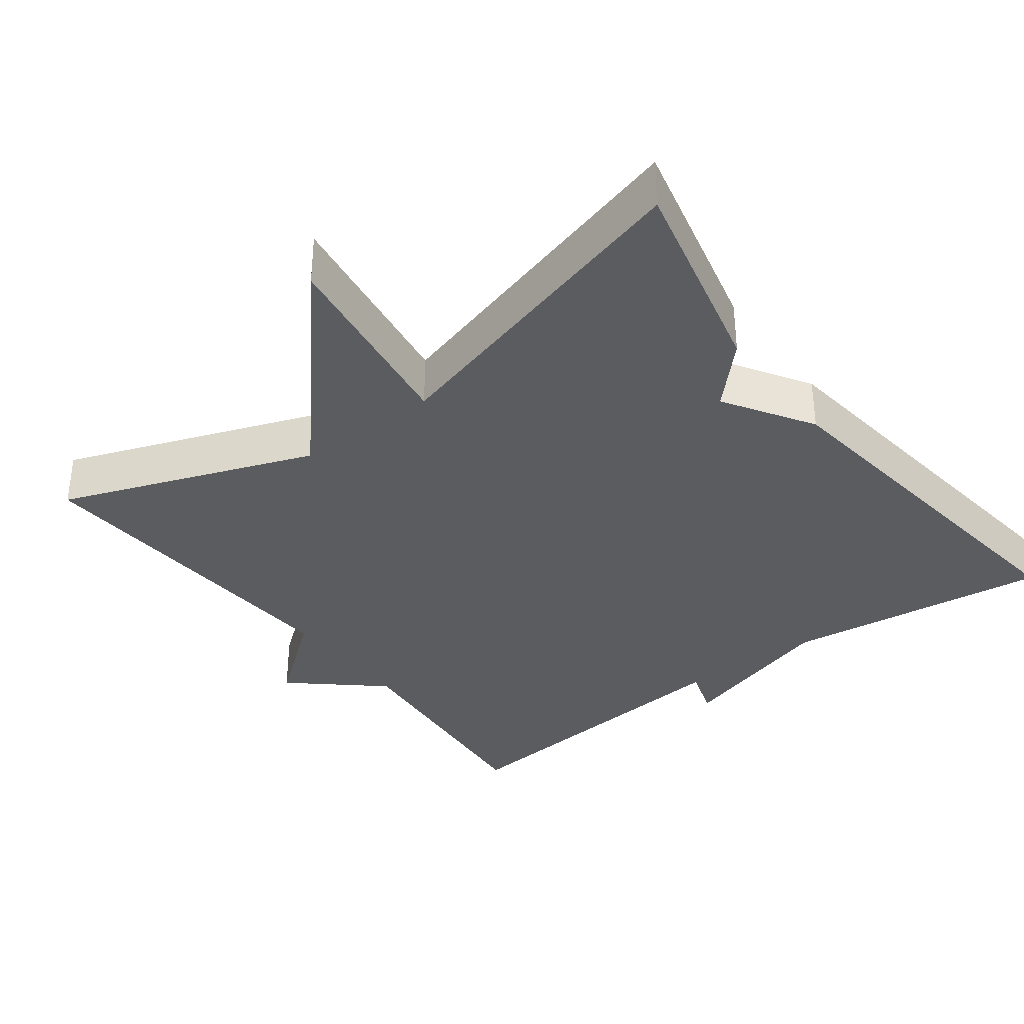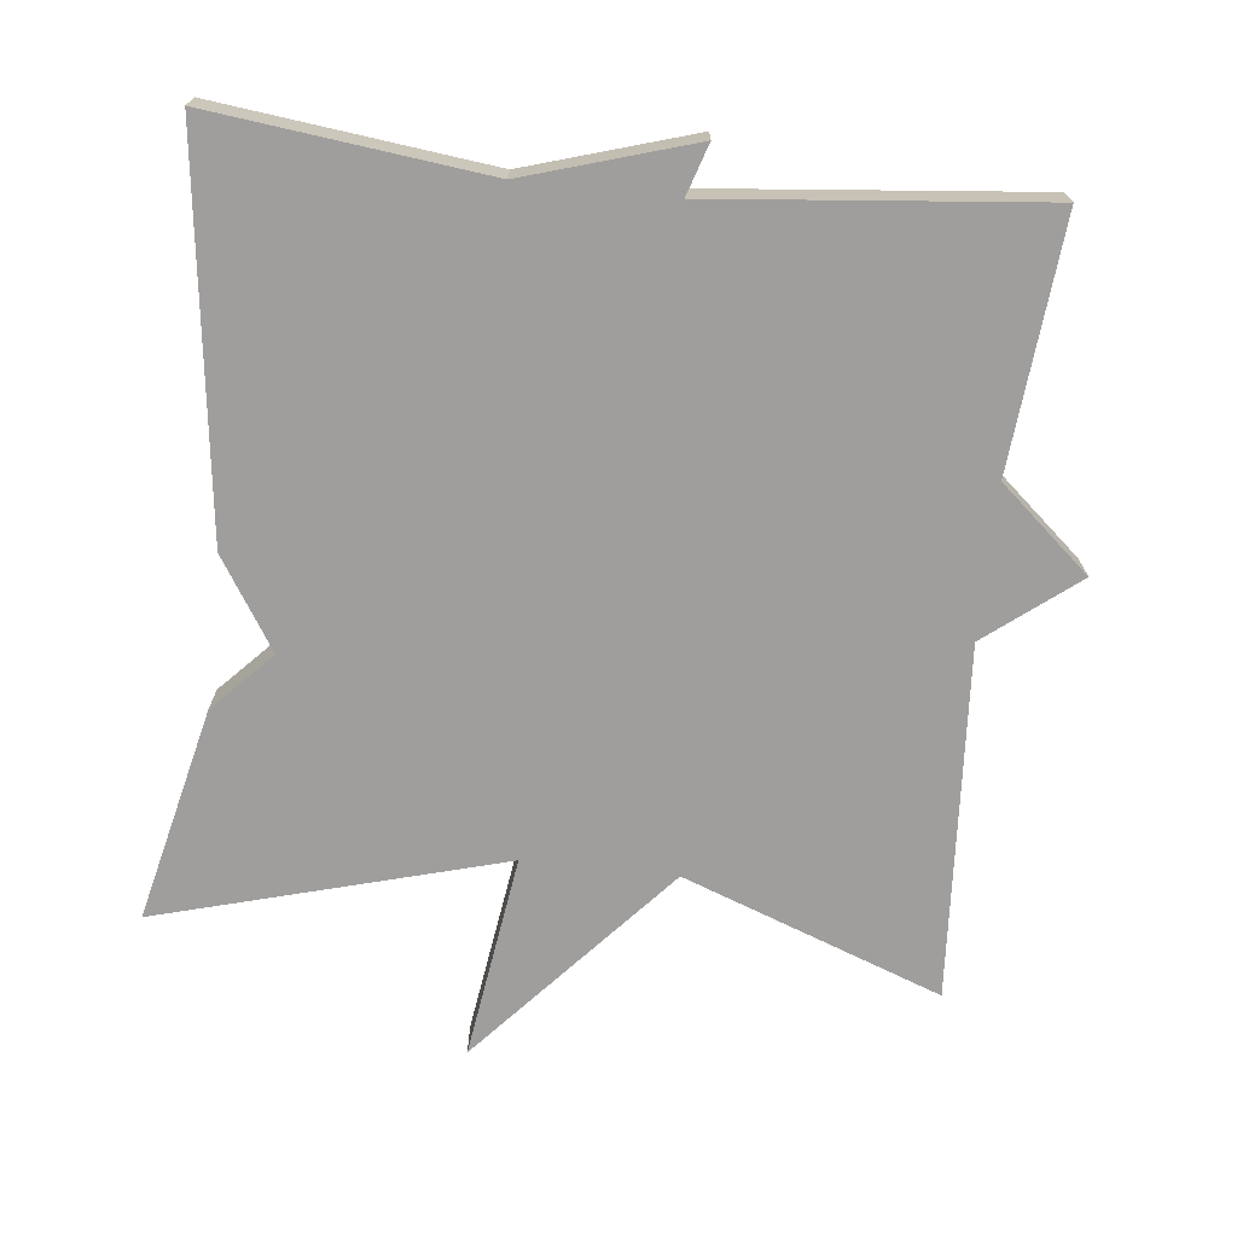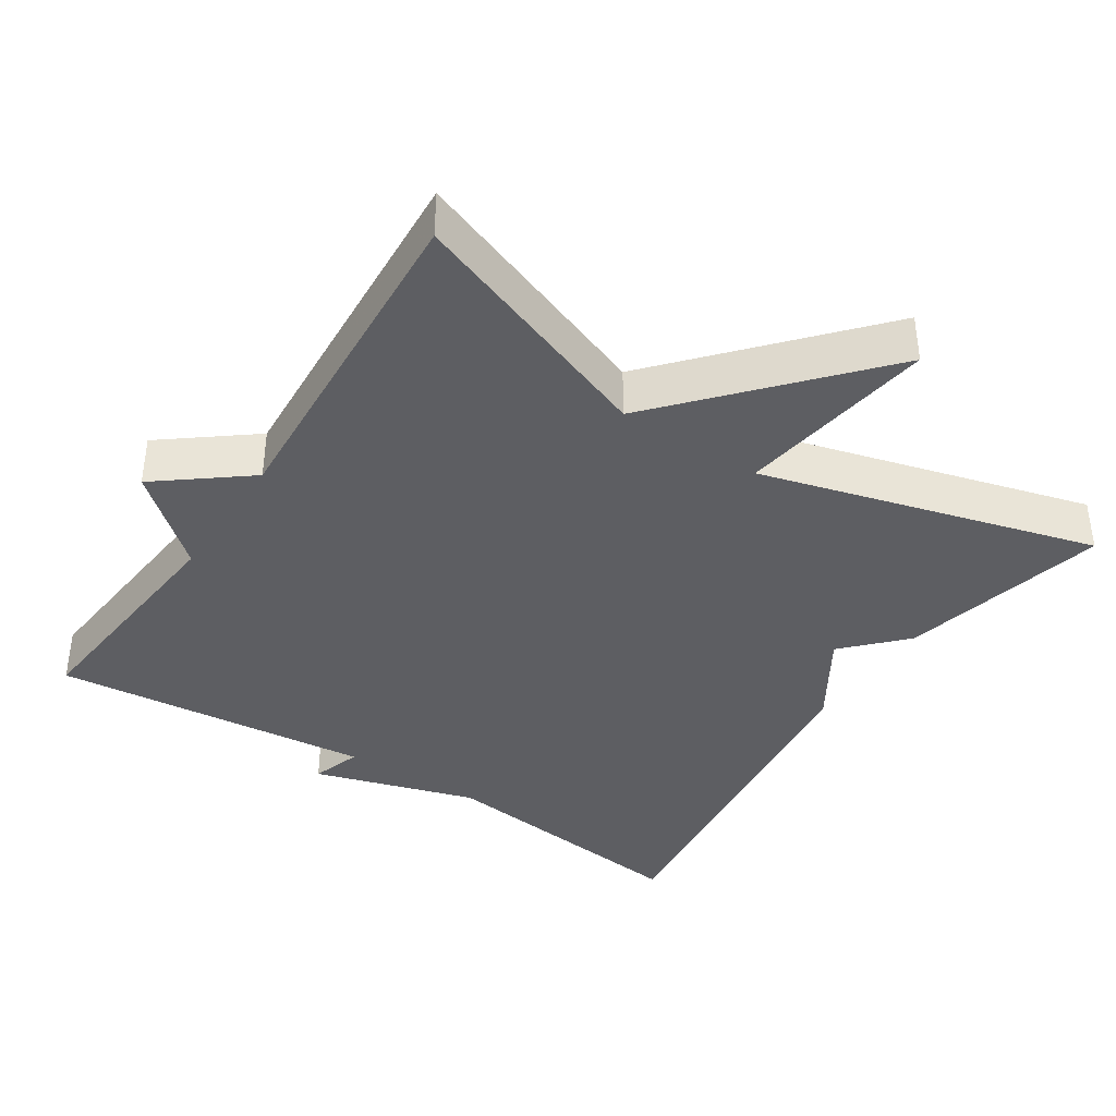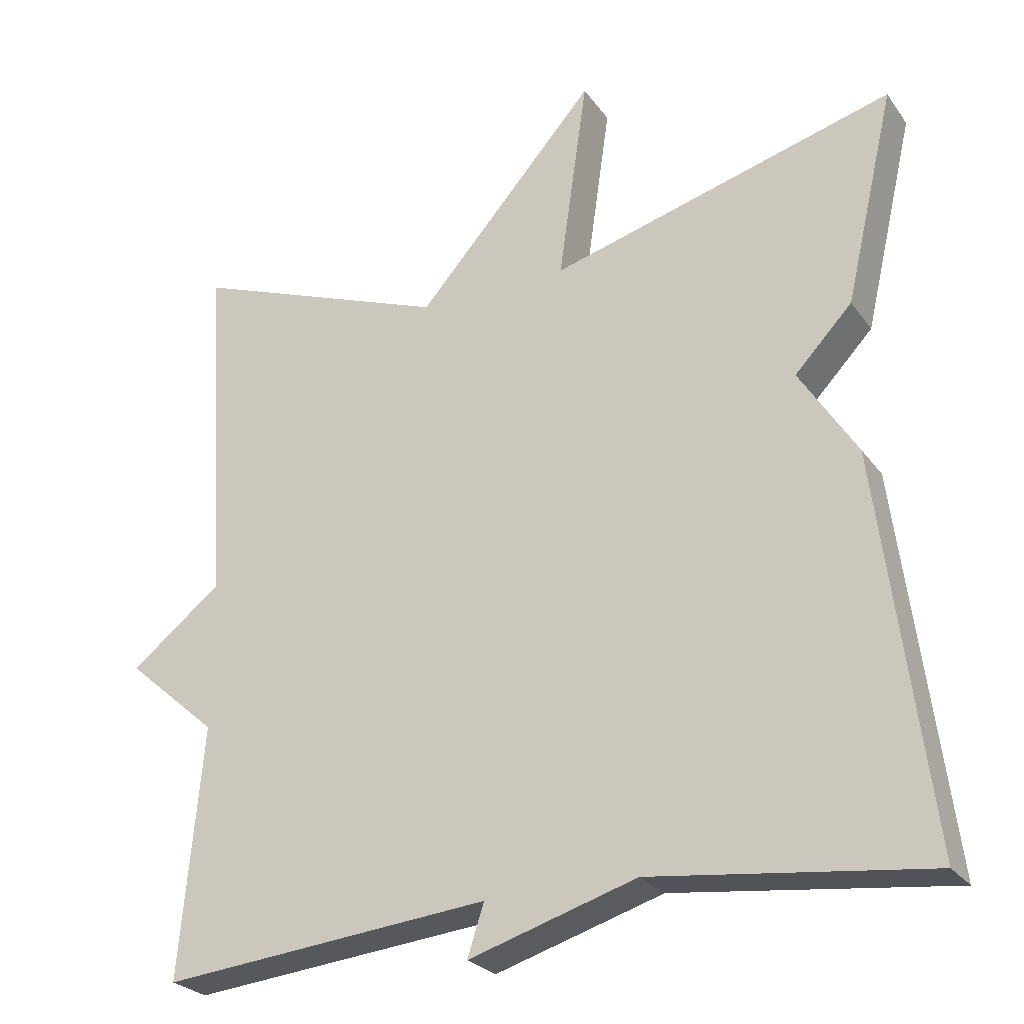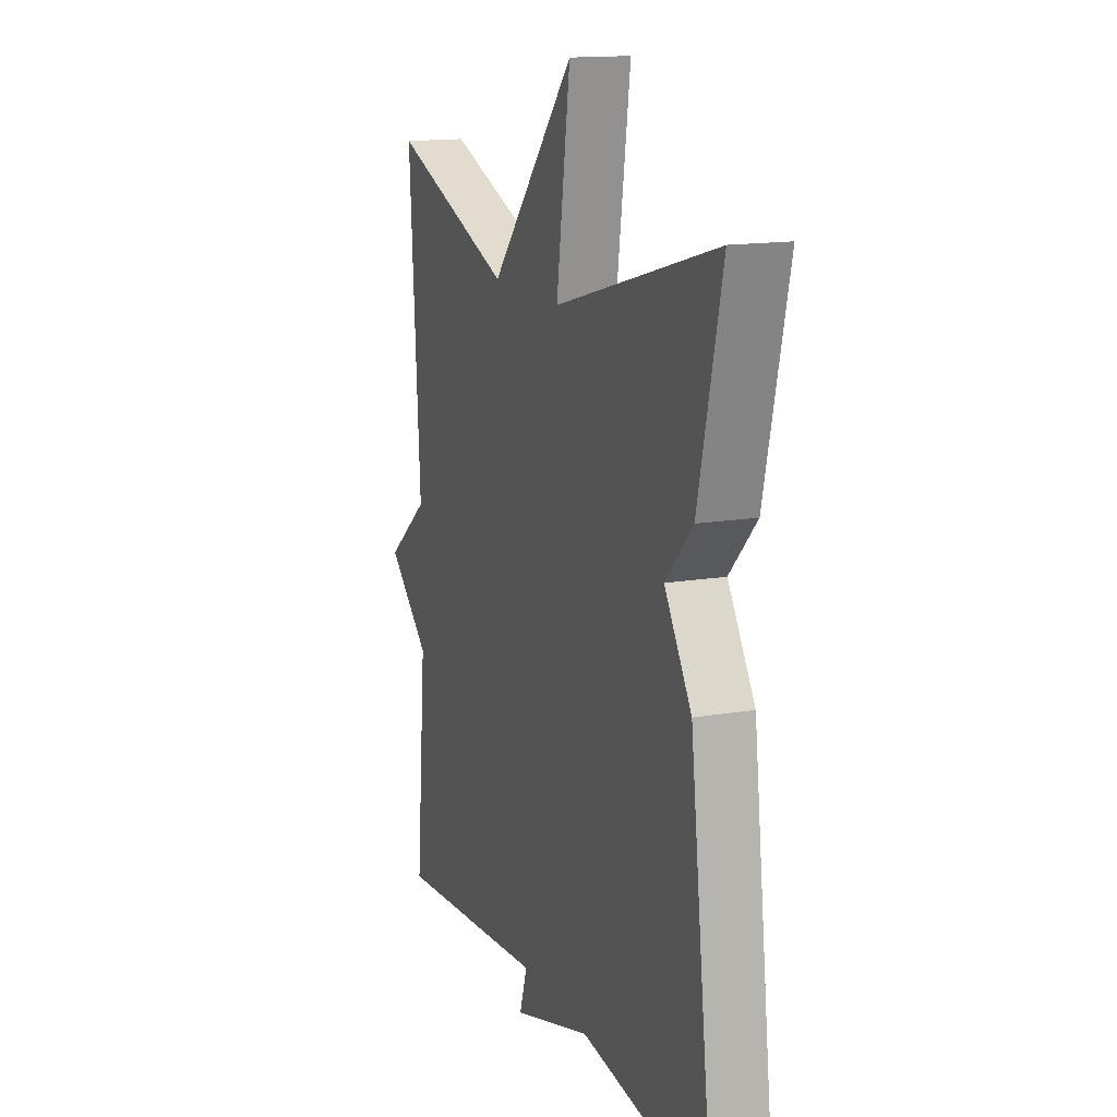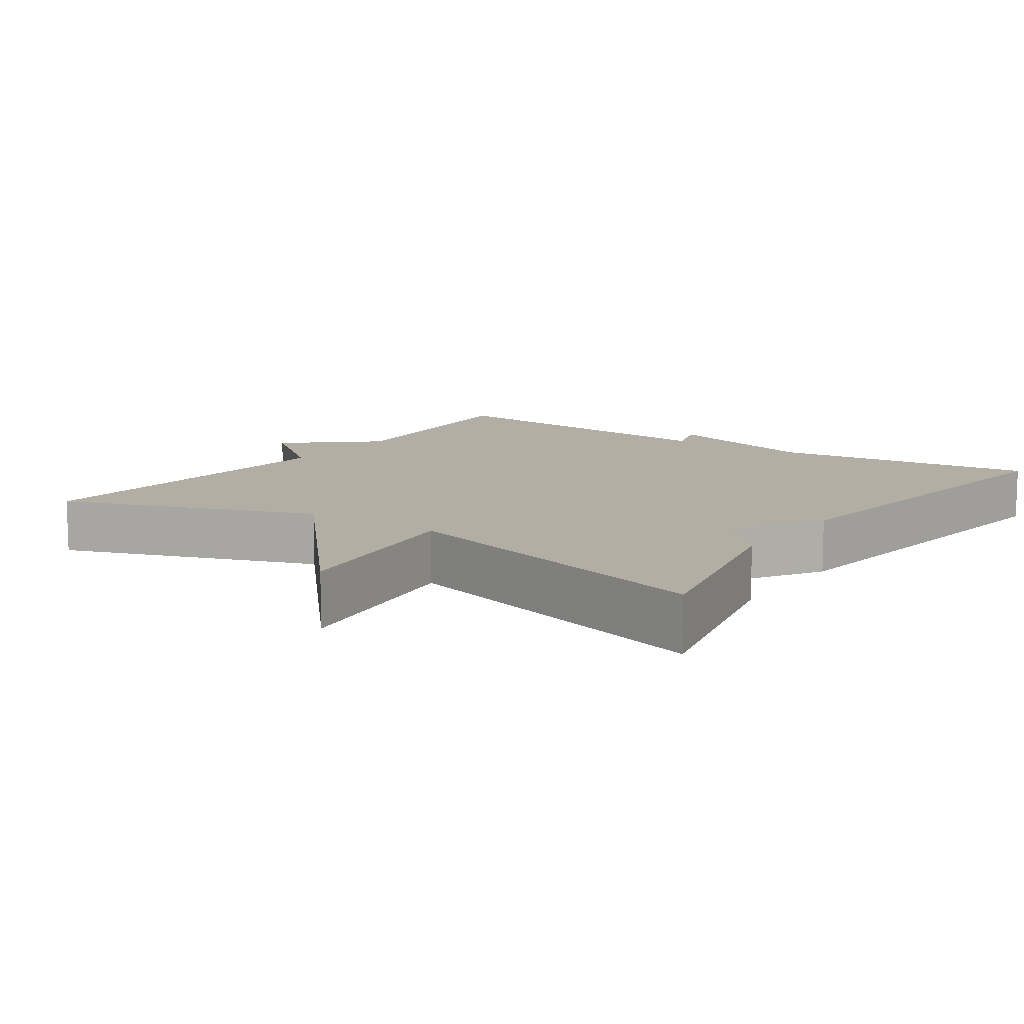
<metadata>
{"format":"obj","ext":"obj","renderer":"f3d","projection":"perspective","resolution":1024,"background":"white","views":[{"elev":-35.2,"azim":36.9,"up":"+Y"},{"elev":-71.0,"azim":173.8,"up":"+Y"},{"elev":-38.8,"azim":-33.3,"up":"+Y"},{"elev":-25.9,"azim":27.6,"up":"+Z"},{"elev":14.8,"azim":69.7,"up":"+Z"},{"elev":11.0,"azim":34.9,"up":"+Y"}]}
</metadata>
<code>
v 0.5 0.07 0.5
v 0.434 0.07 0.217
v 0.358 0.07 0.137
v 0.434 0.07 0.017
v 0.5 0.07 -0.5
v 0.136 0.07 -0.457
v -0.086 0.07 -0.525
v -0.064 0.07 -0.457
v -0.5 0.07 -0.5
v -0.47 0.07 -0.169
v -0.591 0.07 -0.064
v -0.47 0.07 0.031
v -0.5 0.07 0.5
v -0.156 0.07 0.373
v 0.083 0.07 0.644
v 0.044 0.07 0.373
v 0.5 0 0.5
v 0.434 0 0.217
v 0.358 0 0.137
v 0.434 0 0.017
v 0.5 0 -0.5
v 0.136 0 -0.457
v -0.086 0 -0.525
v -0.064 0 -0.457
v -0.5 0 -0.5
v -0.47 0 -0.169
v -0.591 0 -0.064
v -0.47 0 0.031
v -0.5 0 0.5
v -0.156 0 0.373
v 0.083 0 0.644
v 0.044 0 0.373
f 14 15 16
f 12 13 14
f 12 14 16
f 1 2 3
f 16 1 3
f 12 16 3
f 11 12 3
f 10 11 3
f 10 3 4
f 9 10 4
f 8 9 4
f 6 7 8 4
f 4 5 6
f 32 31 30
f 30 29 28
f 32 30 28
f 19 18 17
f 19 17 32
f 19 32 28
f 19 28 27
f 19 27 26
f 20 19 26
f 20 26 25
f 20 25 24
f 20 24 23 22
f 22 21 20
f 1 17 18 2
f 2 18 19 3
f 3 19 20 4
f 4 20 21 5
f 5 21 22 6
f 6 22 23 7
f 7 23 24 8
f 8 24 25 9
f 9 25 26 10
f 10 26 27 11
f 11 27 28 12
f 12 28 29 13
f 13 29 30 14
f 14 30 31 15
f 15 31 32 16
f 16 32 17 1

</code>
